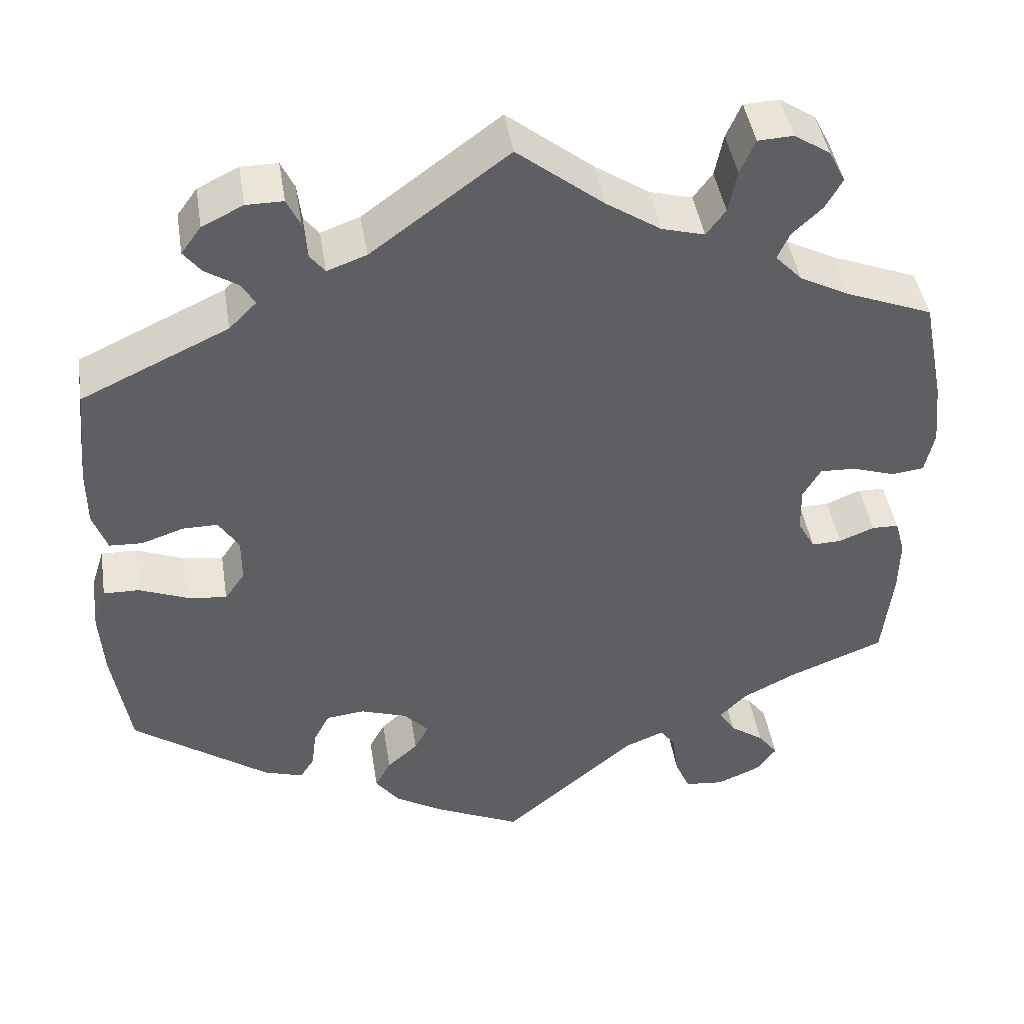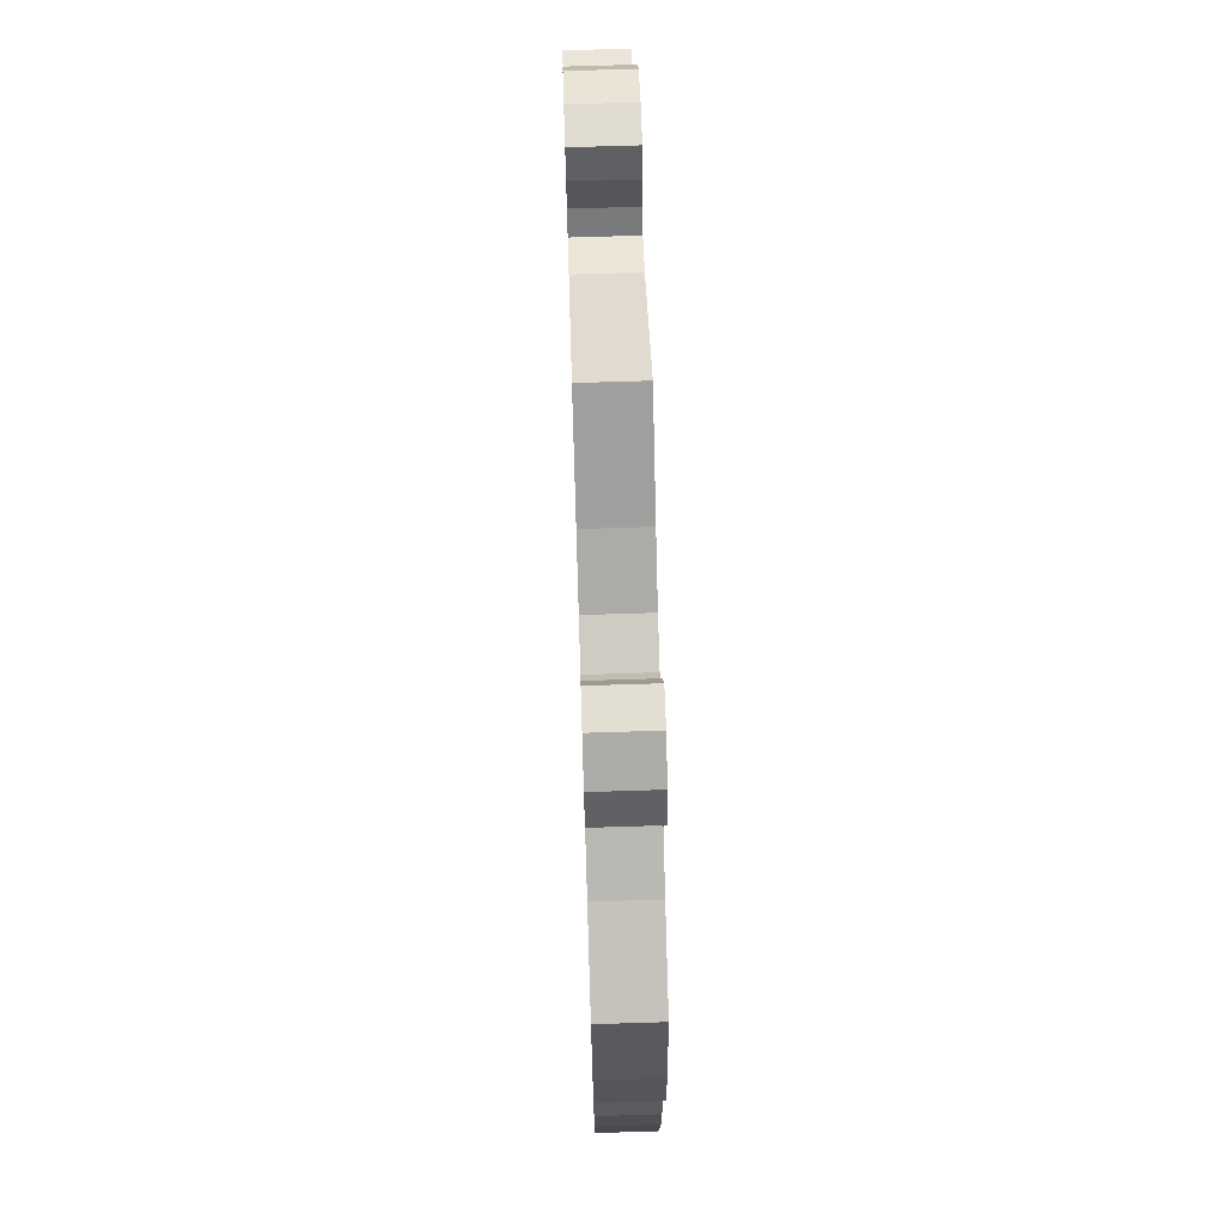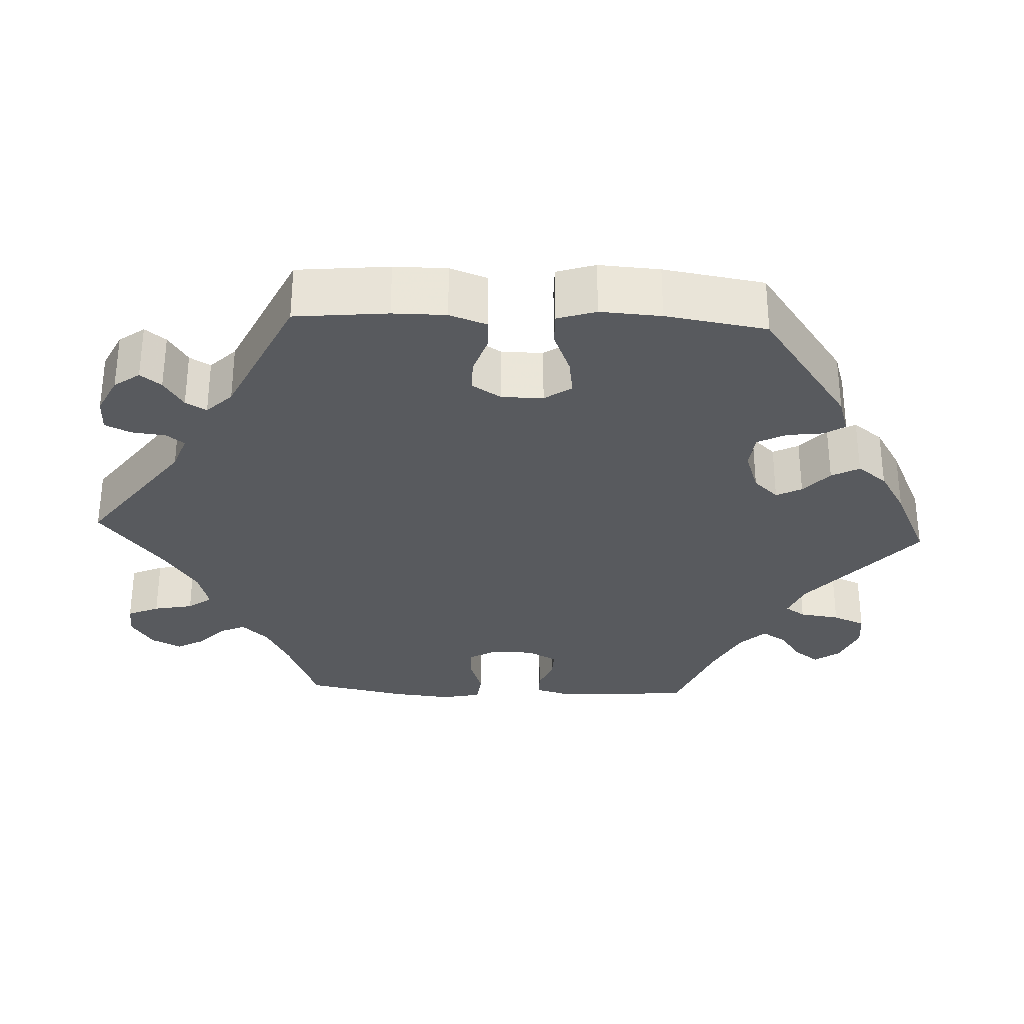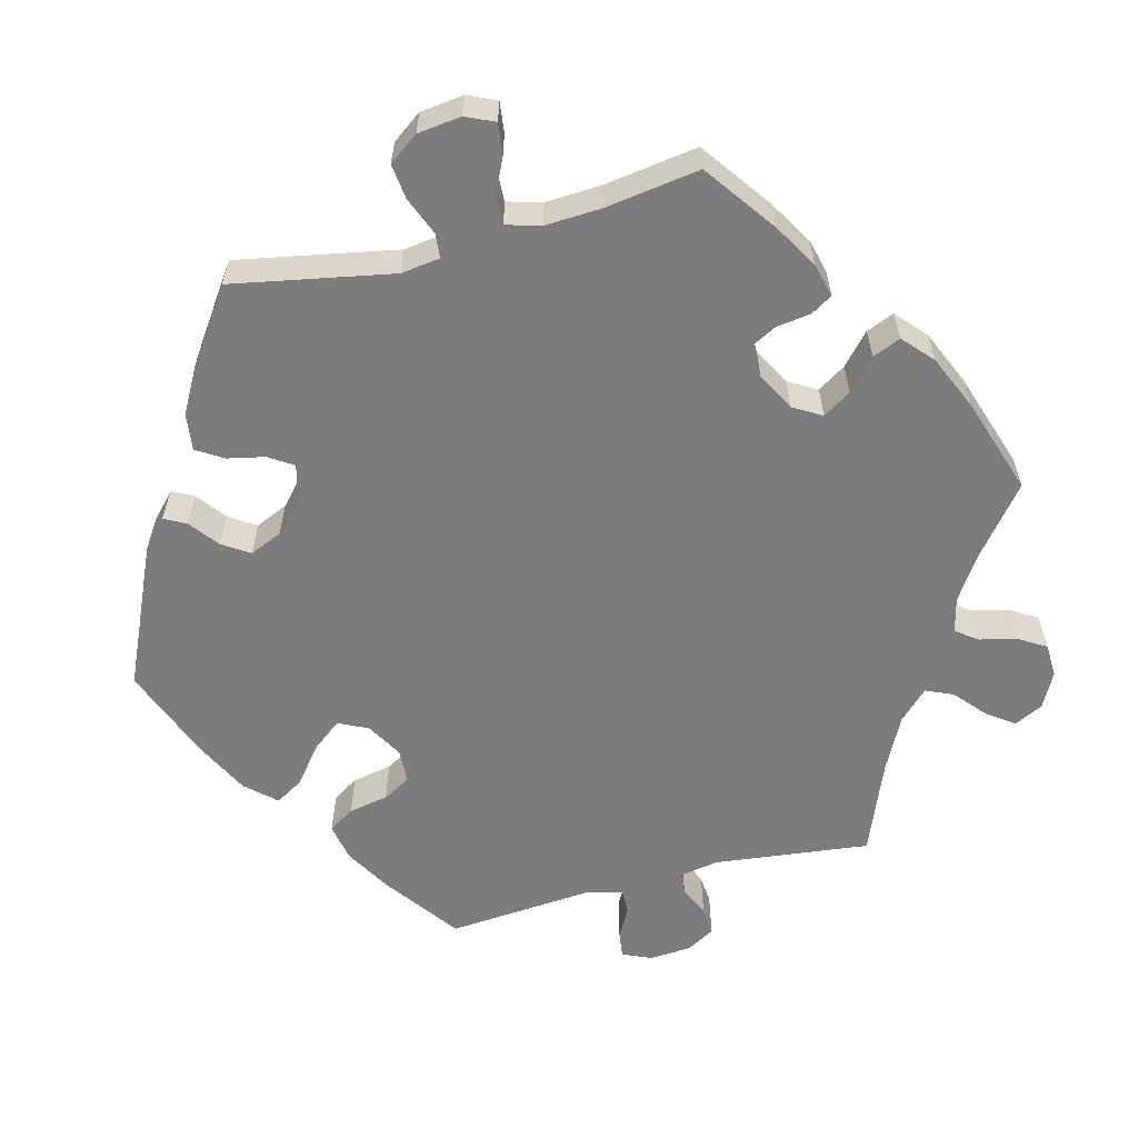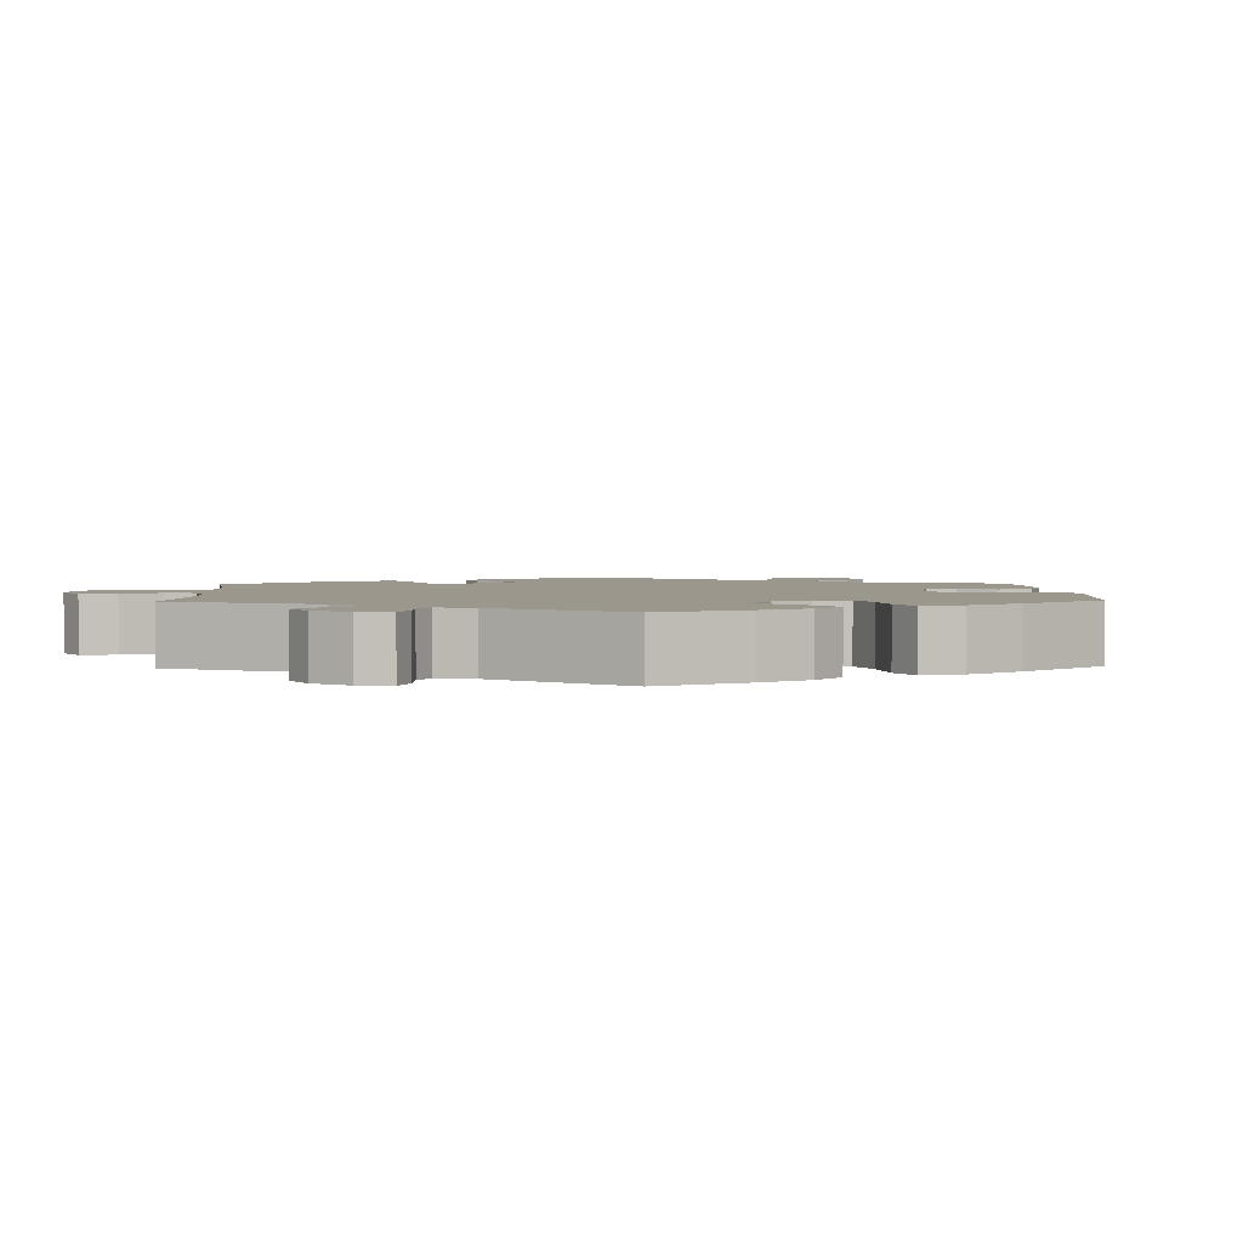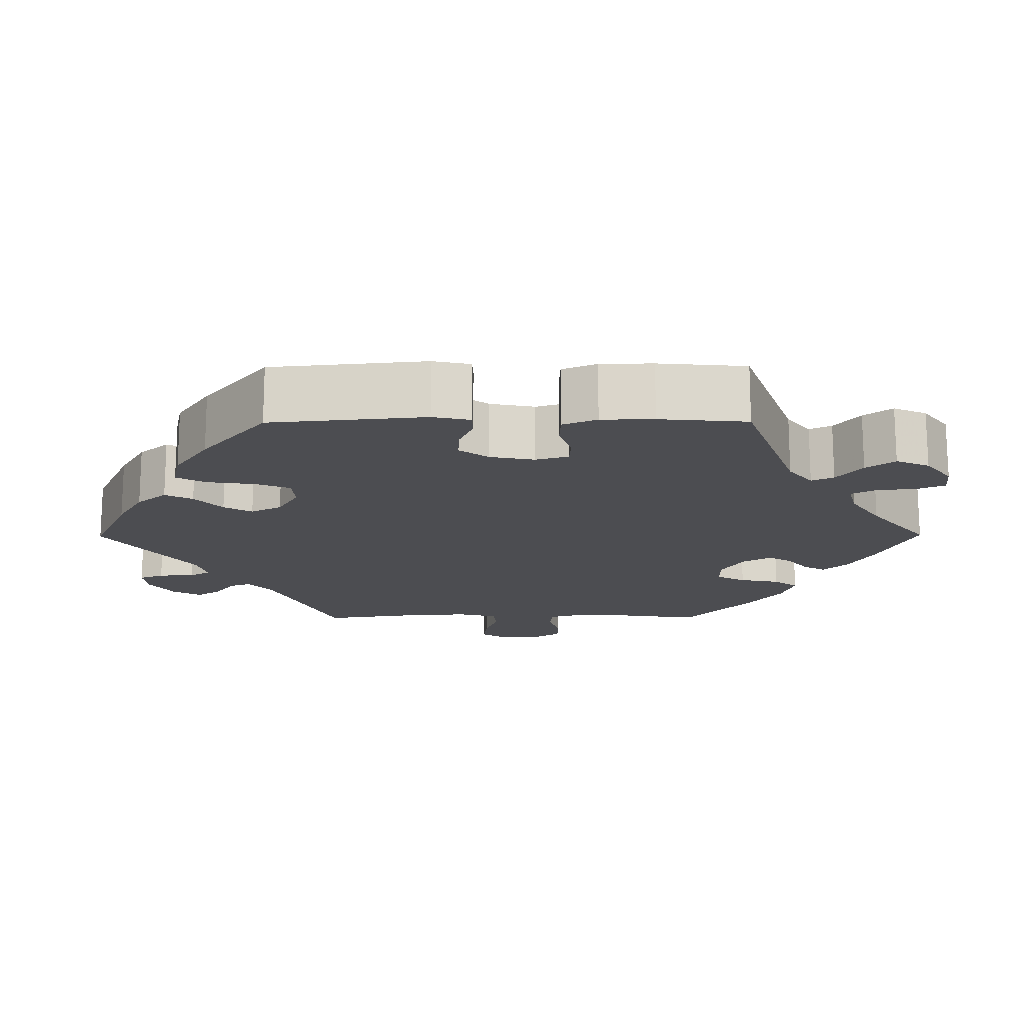
<metadata>
{"format":"obj","ext":"obj","renderer":"f3d","projection":"perspective","resolution":1024,"background":"white","views":[{"elev":44.3,"azim":171.0,"up":"+Z"},{"elev":70.2,"azim":-91.8,"up":"+Z"},{"elev":-30.8,"azim":87.3,"up":"+Y"},{"elev":-58.9,"azim":-135.6,"up":"+Y"},{"elev":2.6,"azim":57.9,"up":"+Y"},{"elev":-16.2,"azim":150.3,"up":"+Y"}]}
</metadata>
<code>
v 0.338 0.07 -0.405
v 0.291 0.07 -0.42
v 0.274 0.07 -0.393
v 0.268 0.07 -0.346
v 0.249 0.07 -0.309
v 0.203 0.07 -0.304
v 0.147 0.07 -0.323
v 0.117 0.07 -0.355
v 0.134 0.07 -0.388
v 0.171 0.07 -0.421
v 0.19 0.07 -0.457
v 0.161 0.07 -0.495
v 0.103 0.07 -0.53
v 0 0.07 -0.578
v -0.16 0.07 -0.441
v -0.207 0.07 -0.422
v -0.225 0.07 -0.448
v -0.232 0.07 -0.5
v -0.25 0.07 -0.542
v -0.297 0.07 -0.547
v -0.349 0.07 -0.525
v -0.373 0.07 -0.492
v -0.349 0.07 -0.46
v -0.308 0.07 -0.431
v -0.289 0.07 -0.4
v -0.321 0.07 -0.367
v -0.386 0.07 -0.334
v -0.5 0.07 -0.289
v -0.512 0.07 -0.177
v -0.513 0.07 -0.11
v -0.501 0.07 -0.067
v -0.469 0.07 -0.066
v -0.427 0.07 -0.083
v -0.391 0.07 -0.084
v -0.37 0.07 -0.046
v -0.369 0.07 0.009
v -0.39 0.07 0.046
v -0.433 0.07 0.044
v -0.484 0.07 0.027
v -0.523 0.07 0.032
v -0.534 0.07 0.083
v -0.526 0.07 0.16
v -0.5 0.07 0.289
v -0.397 0.07 0.33
v -0.337 0.07 0.361
v -0.305 0.07 0.395
v -0.319 0.07 0.427
v -0.355 0.07 0.461
v -0.375 0.07 0.497
v -0.355 0.07 0.536
v -0.312 0.07 0.564
v -0.27 0.07 0.562
v -0.252 0.07 0.521
v -0.242 0.07 0.47
v -0.219 0.07 0.439
v -0.168 0.07 0.453
v -0.103 0.07 0.496
v 0 0.07 0.578
v 0.164 0.07 0.457
v 0.211 0.07 0.44
v 0.229 0.07 0.463
v 0.234 0.07 0.507
v 0.25 0.07 0.541
v 0.294 0.07 0.541
v 0.343 0.07 0.517
v 0.367 0.07 0.484
v 0.346 0.07 0.457
v 0.307 0.07 0.432
v 0.291 0.07 0.405
v 0.324 0.07 0.372
v 0.5 0.07 0.29
v 0.512 0.07 0.17
v 0.512 0.07 0.101
v 0.495 0.07 0.053
v 0.455 0.07 0.051
v 0.405 0.07 0.068
v 0.363 0.07 0.068
v 0.339 0.07 0.03
v 0.339 0.07 -0.024
v 0.363 0.07 -0.059
v 0.411 0.07 -0.052
v 0.468 0.07 -0.029
v 0.511 0.07 -0.028
v 0.527 0.07 -0.078
v 0.522 0.07 -0.157
v 0.501 0.07 -0.288
v 0.338 0 -0.405
v 0.291 0 -0.42
v 0.274 0 -0.393
v 0.268 0 -0.346
v 0.249 0 -0.309
v 0.203 0 -0.304
v 0.147 0 -0.323
v 0.117 0 -0.355
v 0.134 0 -0.388
v 0.171 0 -0.421
v 0.19 0 -0.457
v 0.161 0 -0.495
v 0.103 0 -0.53
v 0 0 -0.578
v -0.16 0 -0.441
v -0.207 0 -0.422
v -0.225 0 -0.448
v -0.232 0 -0.5
v -0.25 0 -0.542
v -0.297 0 -0.547
v -0.349 0 -0.525
v -0.373 0 -0.492
v -0.349 0 -0.46
v -0.308 0 -0.431
v -0.289 0 -0.4
v -0.321 0 -0.367
v -0.386 0 -0.334
v -0.5 0 -0.289
v -0.512 0 -0.177
v -0.513 0 -0.11
v -0.501 0 -0.067
v -0.469 0 -0.066
v -0.427 0 -0.083
v -0.391 0 -0.084
v -0.37 0 -0.046
v -0.369 0 0.009
v -0.39 0 0.046
v -0.433 0 0.044
v -0.484 0 0.027
v -0.523 0 0.032
v -0.534 0 0.083
v -0.526 0 0.16
v -0.5 0 0.289
v -0.397 0 0.33
v -0.337 0 0.361
v -0.305 0 0.395
v -0.319 0 0.427
v -0.355 0 0.461
v -0.375 0 0.497
v -0.355 0 0.536
v -0.312 0 0.564
v -0.27 0 0.562
v -0.252 0 0.521
v -0.242 0 0.47
v -0.219 0 0.439
v -0.168 0 0.453
v -0.103 0 0.496
v 0 0 0.578
v 0.164 0 0.457
v 0.211 0 0.44
v 0.229 0 0.463
v 0.234 0 0.507
v 0.25 0 0.541
v 0.294 0 0.541
v 0.343 0 0.517
v 0.367 0 0.484
v 0.346 0 0.457
v 0.307 0 0.432
v 0.291 0 0.405
v 0.324 0 0.372
v 0.5 0 0.29
v 0.512 0 0.17
v 0.512 0 0.101
v 0.495 0 0.053
v 0.455 0 0.051
v 0.405 0 0.068
v 0.363 0 0.068
v 0.339 0 0.03
v 0.339 0 -0.024
v 0.363 0 -0.059
v 0.411 0 -0.052
v 0.468 0 -0.029
v 0.511 0 -0.028
v 0.527 0 -0.078
v 0.522 0 -0.157
v 0.501 0 -0.288
f 81 82 83 84
f 80 81 84 85
f 73 74 75 76
f 73 76 77
f 70 71 72 73
f 69 70 73 77
f 65 66 67 68
f 65 68 69
f 64 65 69
f 61 62 63 64
f 60 61 64 69
f 59 60 69 77
f 57 58 59 77
f 51 52 53 54
f 51 54 55
f 50 51 55
f 47 48 49 50
f 46 47 50 55
f 45 46 55 56
f 41 42 43 44
f 41 44 45
f 38 39 40 41
f 37 38 41 45
f 36 37 45 56
f 30 31 32 33
f 30 33 34
f 27 28 29 30
f 26 27 30 34
f 25 26 34 35
f 21 22 23 24
f 21 24 25
f 20 21 25
f 17 18 19 20
f 16 17 20 25
f 12 13 14 15
f 12 15 16
f 9 10 11 12
f 8 9 12 16
f 7 8 16 25
f 1 2 3 4
f 1 4 5
f 80 85 86 1
f 56 57 77 78
f 56 78 79
f 6 7 25 35
f 5 6 35 36
f 79 80 1 5
f 5 36 56 79
f 170 169 168 167
f 171 170 167 166
f 162 161 160 159
f 163 162 159
f 159 158 157 156
f 163 159 156 155
f 154 153 152 151
f 155 154 151
f 155 151 150
f 150 149 148 147
f 155 150 147 146
f 163 155 146 145
f 163 145 144 143
f 140 139 138 137
f 141 140 137
f 141 137 136
f 136 135 134 133
f 141 136 133 132
f 142 141 132 131
f 130 129 128 127
f 131 130 127
f 127 126 125 124
f 131 127 124 123
f 142 131 123 122
f 119 118 117 116
f 120 119 116
f 116 115 114 113
f 120 116 113 112
f 121 120 112 111
f 110 109 108 107
f 111 110 107
f 111 107 106
f 106 105 104 103
f 111 106 103 102
f 101 100 99 98
f 102 101 98
f 98 97 96 95
f 102 98 95 94
f 111 102 94 93
f 90 89 88 87
f 91 90 87
f 87 172 171 166
f 164 163 143 142
f 165 164 142
f 121 111 93 92
f 122 121 92 91
f 91 87 166 165
f 165 142 122 91
f 1 87 88 2
f 2 88 89 3
f 3 89 90 4
f 4 90 91 5
f 5 91 92 6
f 6 92 93 7
f 7 93 94 8
f 8 94 95 9
f 9 95 96 10
f 10 96 97 11
f 11 97 98 12
f 12 98 99 13
f 13 99 100 14
f 14 100 101 15
f 15 101 102 16
f 16 102 103 17
f 17 103 104 18
f 18 104 105 19
f 19 105 106 20
f 20 106 107 21
f 21 107 108 22
f 22 108 109 23
f 23 109 110 24
f 24 110 111 25
f 25 111 112 26
f 26 112 113 27
f 27 113 114 28
f 28 114 115 29
f 29 115 116 30
f 30 116 117 31
f 31 117 118 32
f 32 118 119 33
f 33 119 120 34
f 34 120 121 35
f 35 121 122 36
f 36 122 123 37
f 37 123 124 38
f 38 124 125 39
f 39 125 126 40
f 40 126 127 41
f 41 127 128 42
f 42 128 129 43
f 43 129 130 44
f 44 130 131 45
f 45 131 132 46
f 46 132 133 47
f 47 133 134 48
f 48 134 135 49
f 49 135 136 50
f 50 136 137 51
f 51 137 138 52
f 52 138 139 53
f 53 139 140 54
f 54 140 141 55
f 55 141 142 56
f 56 142 143 57
f 57 143 144 58
f 58 144 145 59
f 59 145 146 60
f 60 146 147 61
f 61 147 148 62
f 62 148 149 63
f 63 149 150 64
f 64 150 151 65
f 65 151 152 66
f 66 152 153 67
f 67 153 154 68
f 68 154 155 69
f 69 155 156 70
f 70 156 157 71
f 71 157 158 72
f 72 158 159 73
f 73 159 160 74
f 74 160 161 75
f 75 161 162 76
f 76 162 163 77
f 77 163 164 78
f 78 164 165 79
f 79 165 166 80
f 80 166 167 81
f 81 167 168 82
f 82 168 169 83
f 83 169 170 84
f 84 170 171 85
f 85 171 172 86
f 86 172 87 1

</code>
